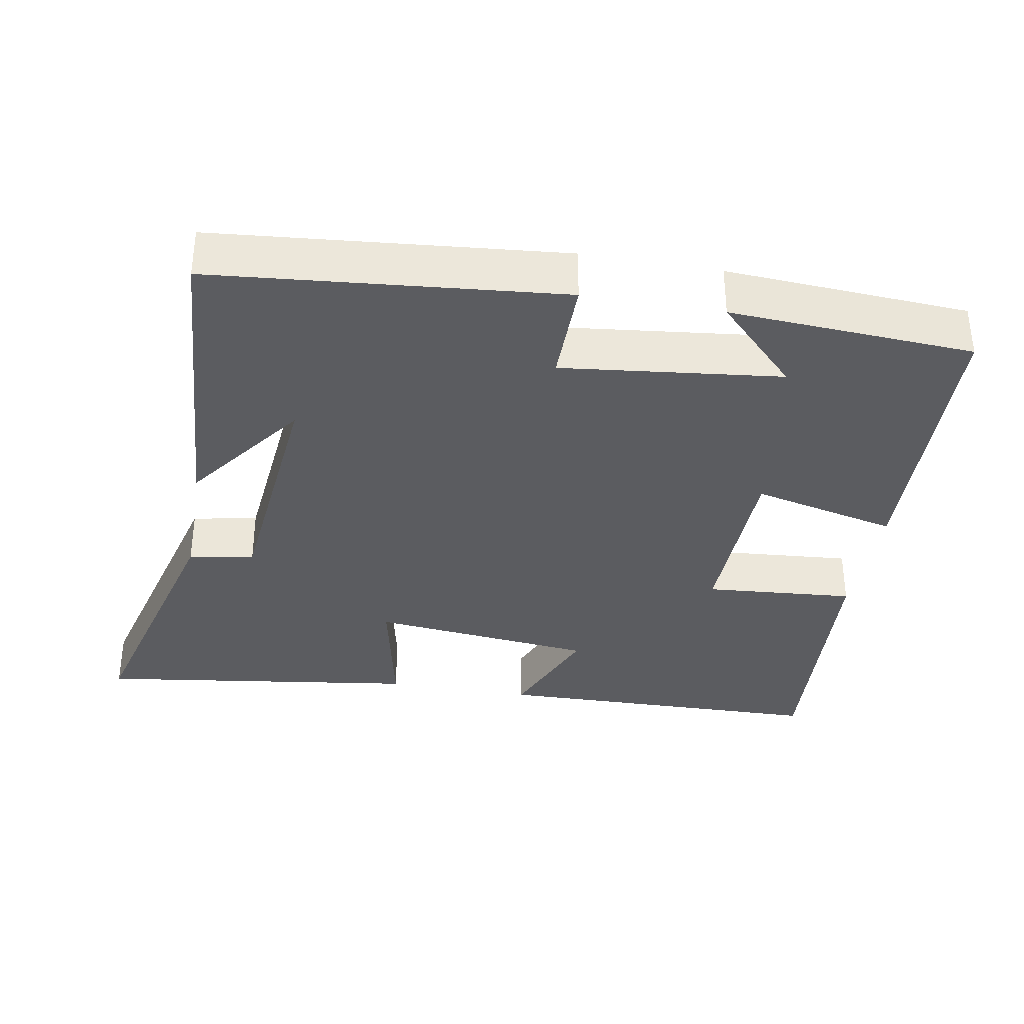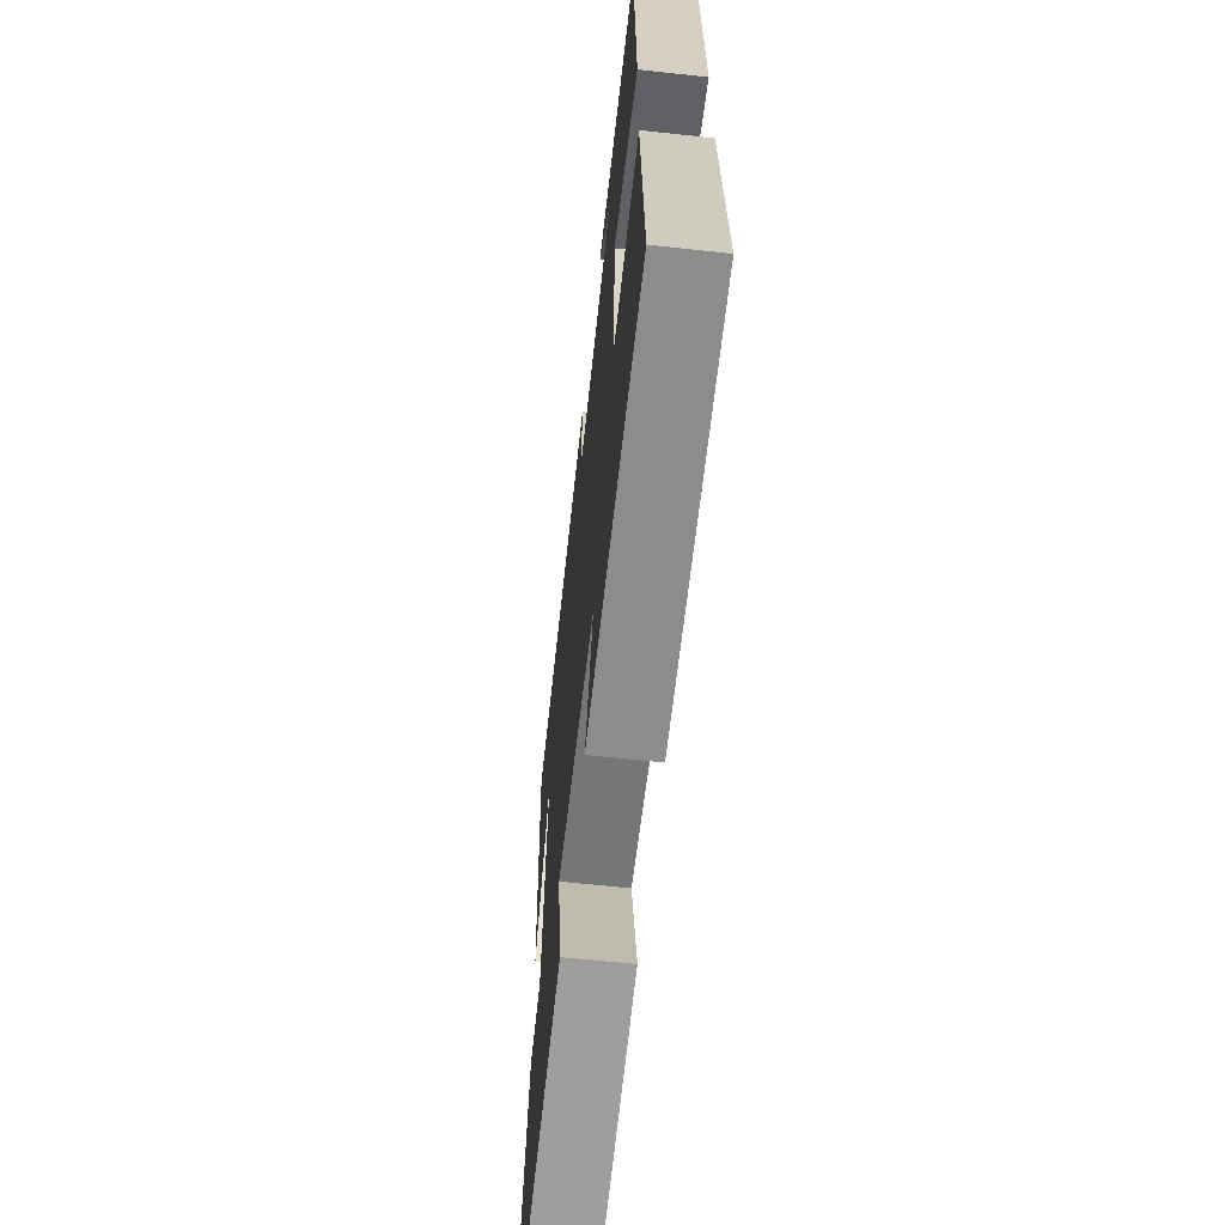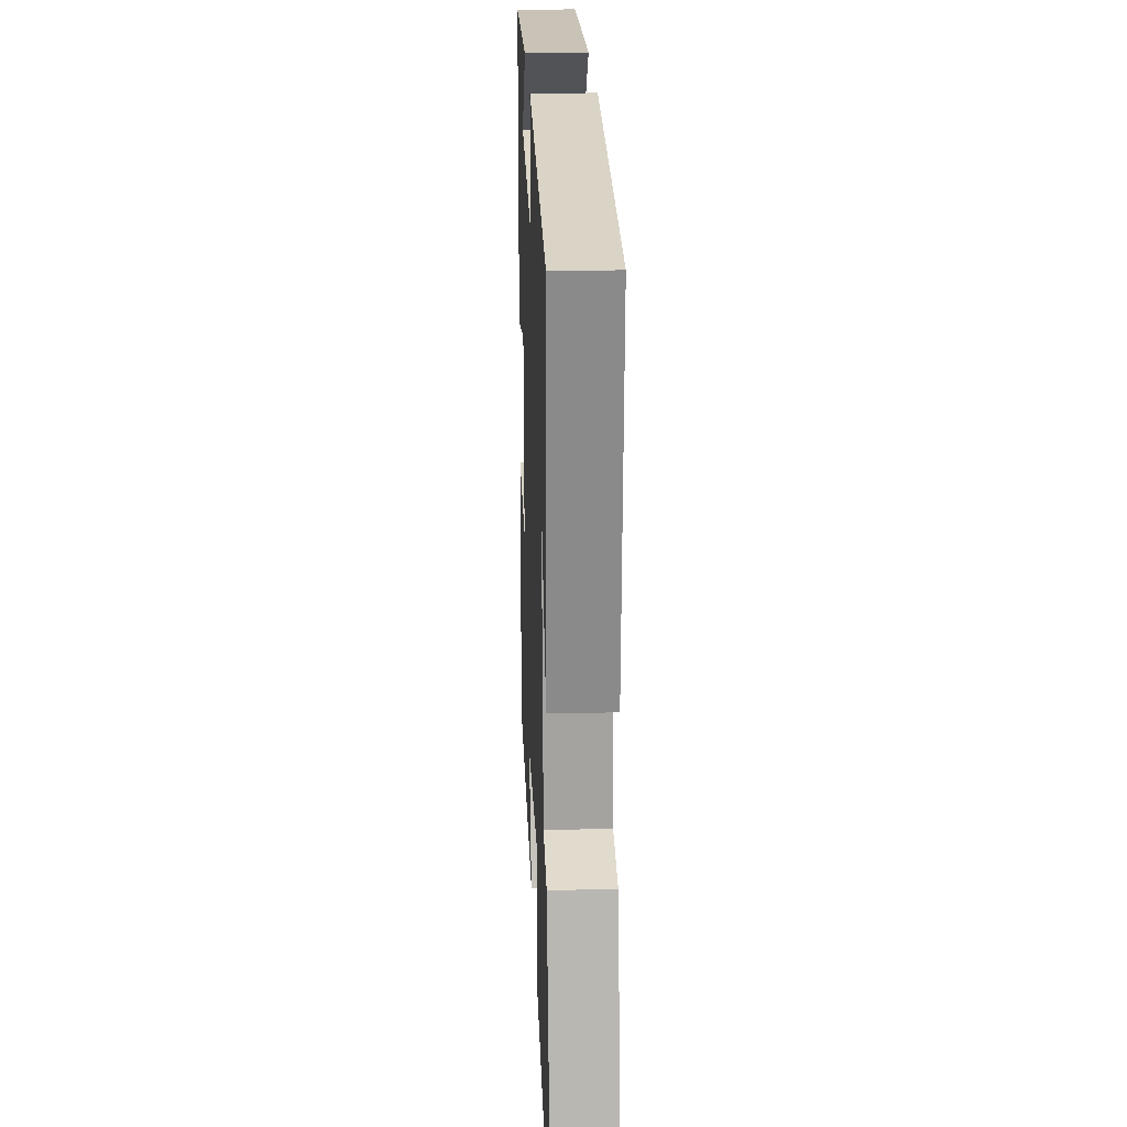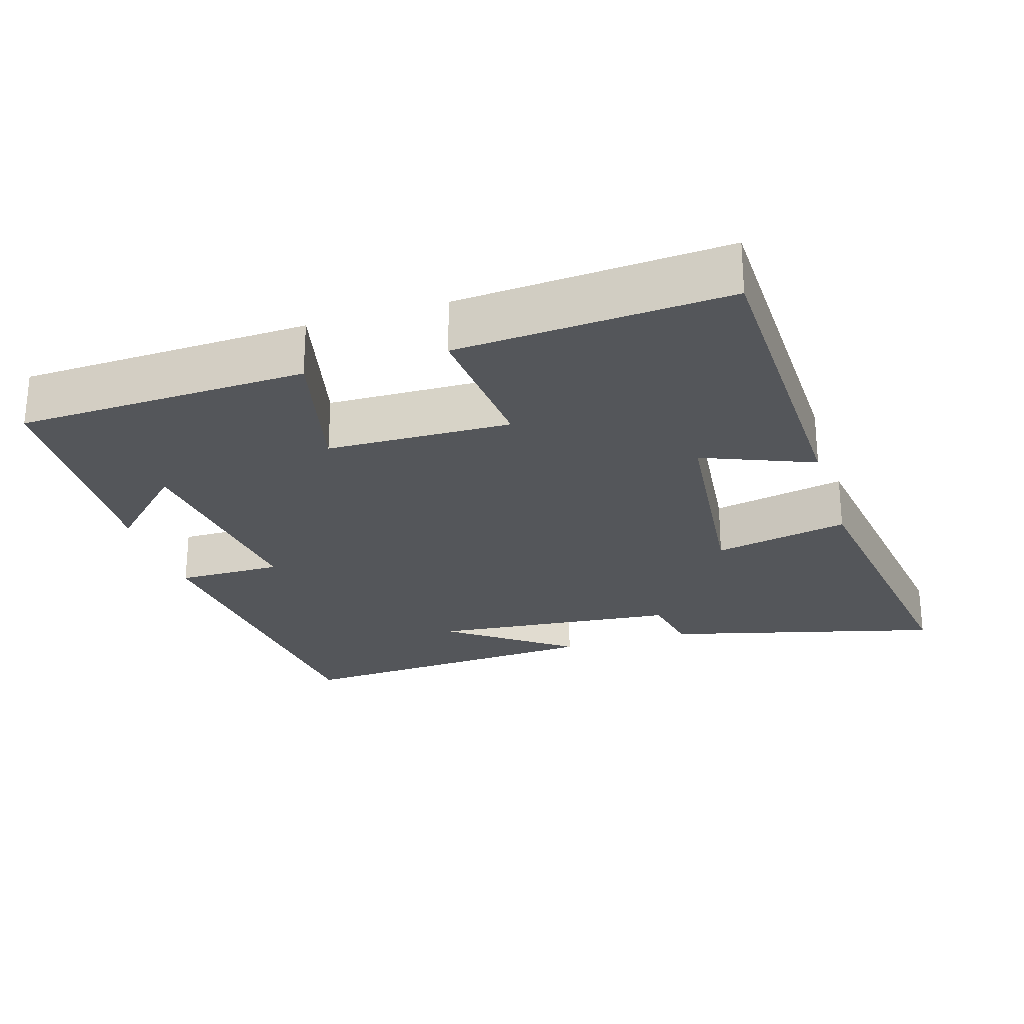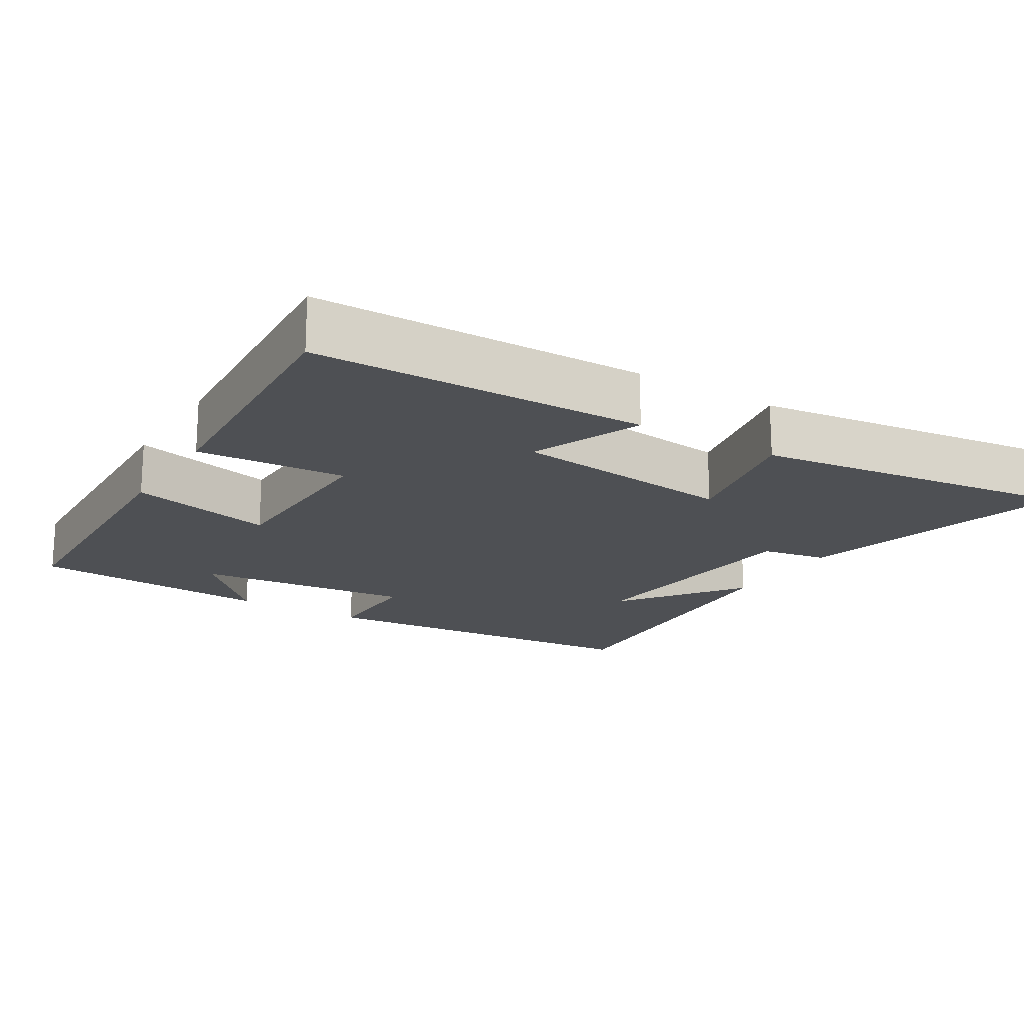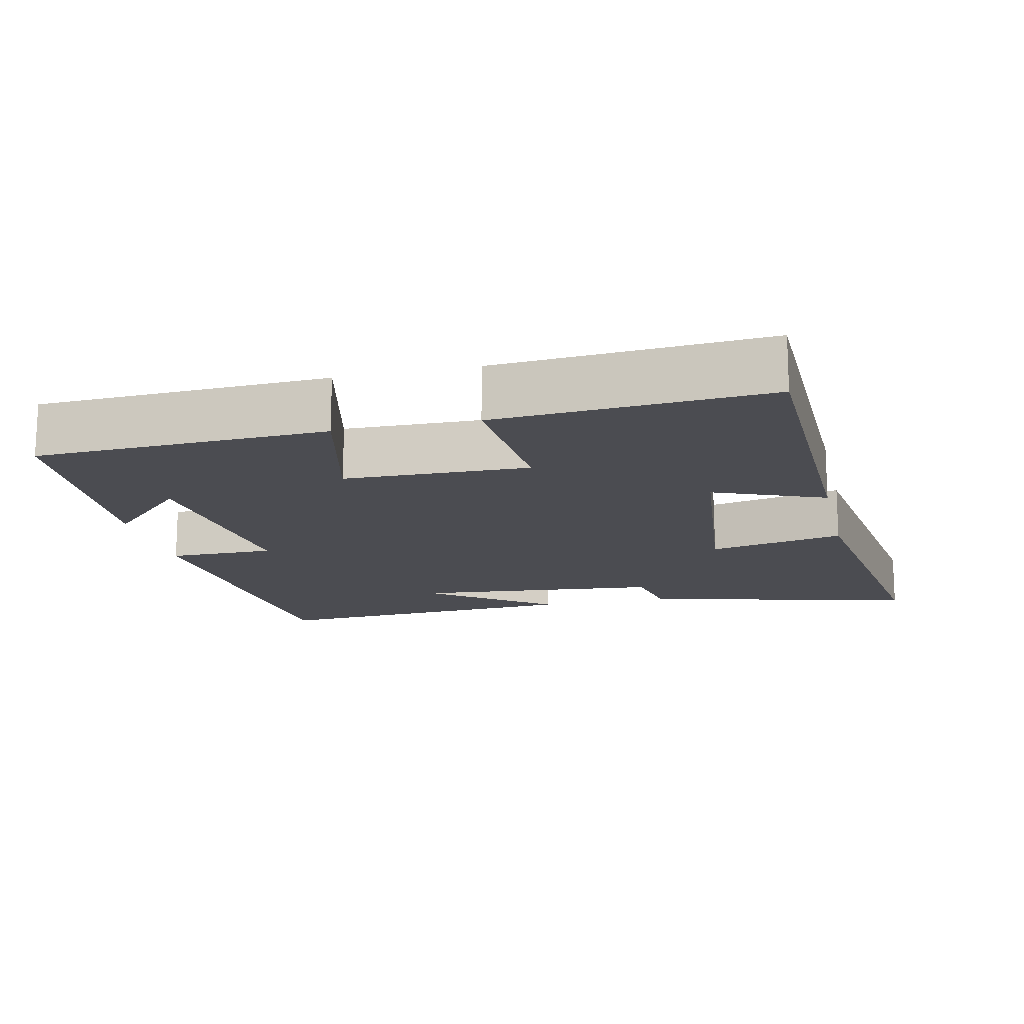
<metadata>
{"format":"obj","ext":"obj","renderer":"f3d","projection":"perspective","resolution":1024,"background":"white","views":[{"elev":-35.1,"azim":-9.9,"up":"+Y"},{"elev":-63.0,"azim":83.7,"up":"+Z"},{"elev":23.1,"azim":-92.3,"up":"+Z"},{"elev":-25.3,"azim":107.3,"up":"+Y"},{"elev":-18.5,"azim":148.4,"up":"+Y"},{"elev":-15.5,"azim":102.9,"up":"+Y"}]}
</metadata>
<code>
v -0.6 0.07 -0.562
v -0.5 0.07 -0.18
v -0.409 0.07 -0.163
v -0.375 0.07 0.181
v -0.5 0.07 0.012
v -0.527 0.07 0.456
v -0.045 0.07 0.5
v -0.046 0.07 0.353
v 0.258 0.07 0.387
v 0.147 0.07 0.5
v 0.485 0.07 0.479
v 0.5 0.07 0.076
v 0.298 0.07 0.124
v 0.292 0.07 -0.132
v 0.5 0.07 -0.116
v 0.525 0.07 -0.491
v 0.06 0.07 -0.5
v 0.123 0.07 -0.346
v -0.189 0.07 -0.312
v -0.15 0.07 -0.5
v -0.6 0 -0.562
v -0.5 0 -0.18
v -0.409 0 -0.163
v -0.375 0 0.181
v -0.5 0 0.012
v -0.527 0 0.456
v -0.045 0 0.5
v -0.046 0 0.353
v 0.258 0 0.387
v 0.147 0 0.5
v 0.485 0 0.479
v 0.5 0 0.076
v 0.298 0 0.124
v 0.292 0 -0.132
v 0.5 0 -0.116
v 0.525 0 -0.491
v 0.06 0 -0.5
v 0.123 0 -0.346
v -0.189 0 -0.312
v -0.15 0 -0.5
f 19 20 1 2
f 18 19 2 3
f 15 16 17 18
f 14 15 18
f 13 14 18 3
f 11 12 13
f 9 10 11
f 9 11 13 3
f 6 7 8
f 4 5 6
f 4 6 8
f 3 4 8 9
f 22 21 40 39
f 23 22 39 38
f 38 37 36 35
f 38 35 34
f 23 38 34 33
f 33 32 31
f 31 30 29
f 23 33 31 29
f 28 27 26
f 26 25 24
f 28 26 24
f 29 28 24 23
f 1 21 22 2
f 2 22 23 3
f 3 23 24 4
f 4 24 25 5
f 5 25 26 6
f 6 26 27 7
f 7 27 28 8
f 8 28 29 9
f 9 29 30 10
f 10 30 31 11
f 11 31 32 12
f 12 32 33 13
f 13 33 34 14
f 14 34 35 15
f 15 35 36 16
f 16 36 37 17
f 17 37 38 18
f 18 38 39 19
f 19 39 40 20
f 20 40 21 1

</code>
